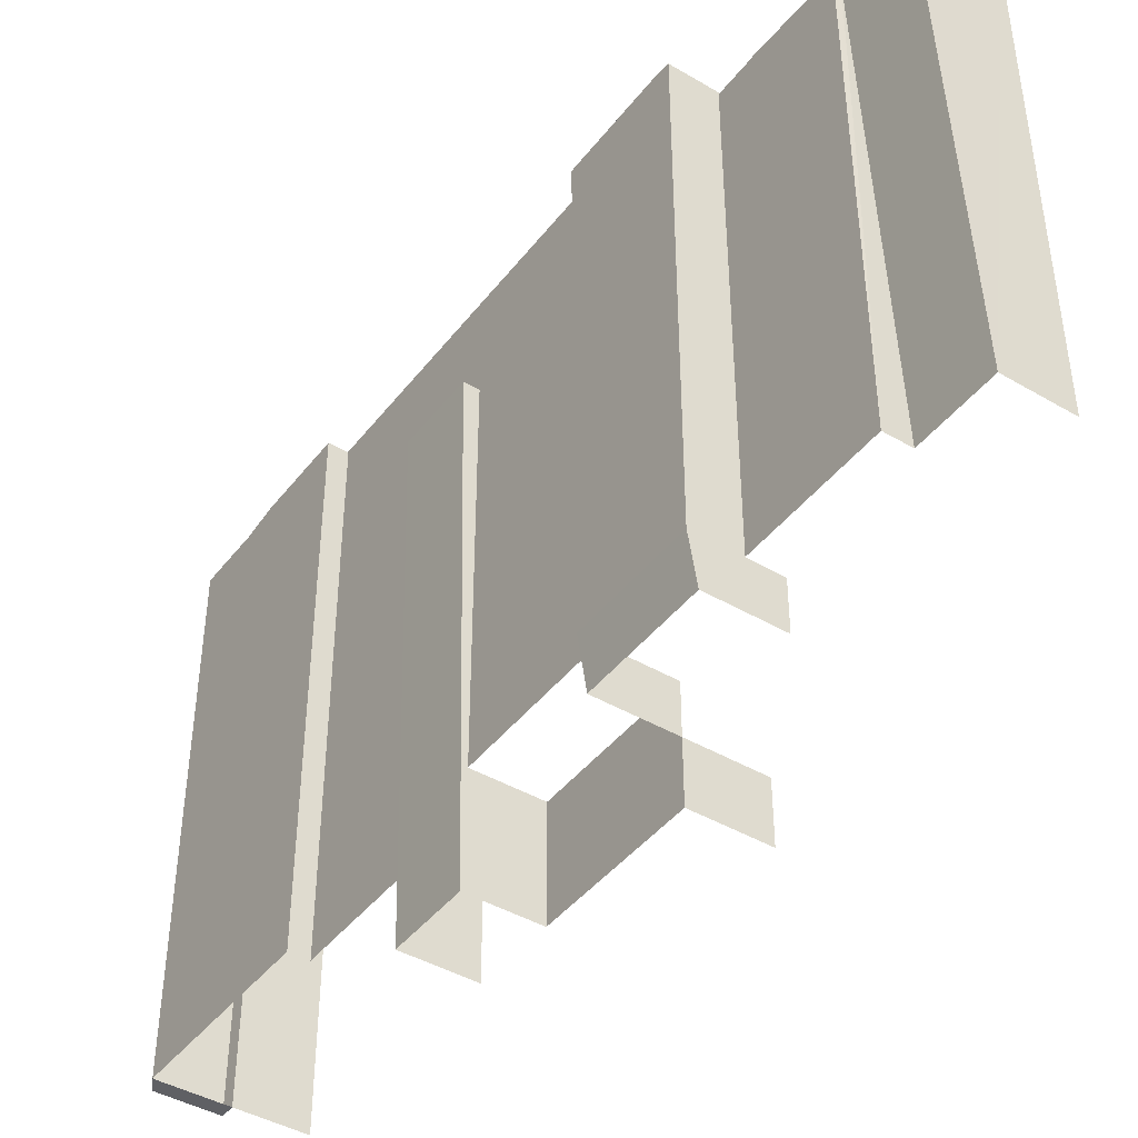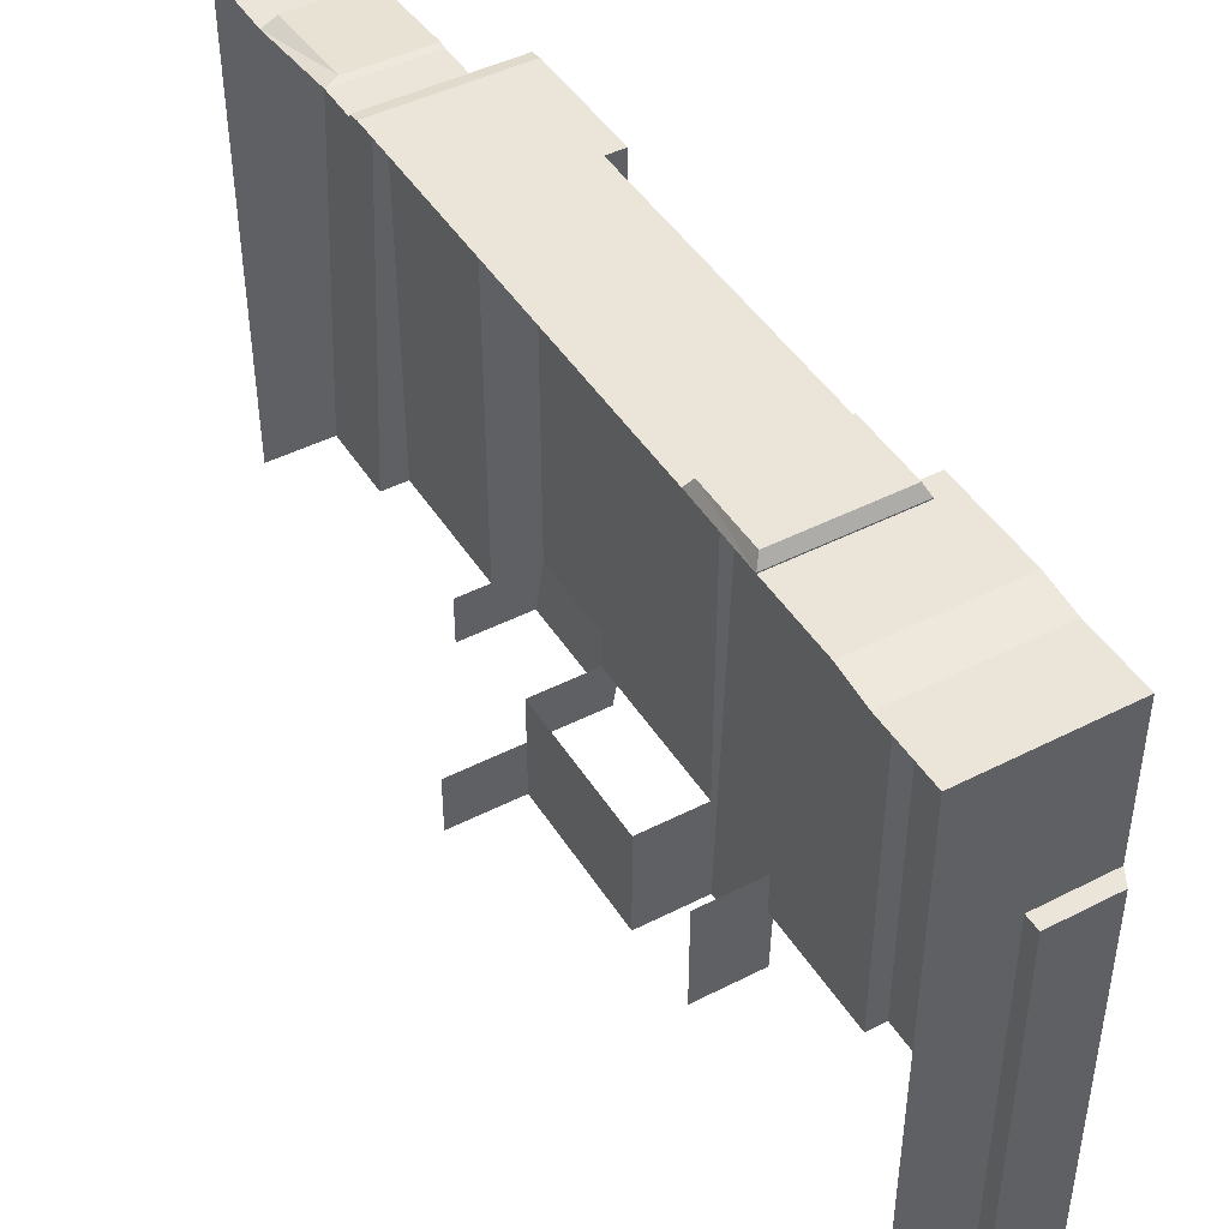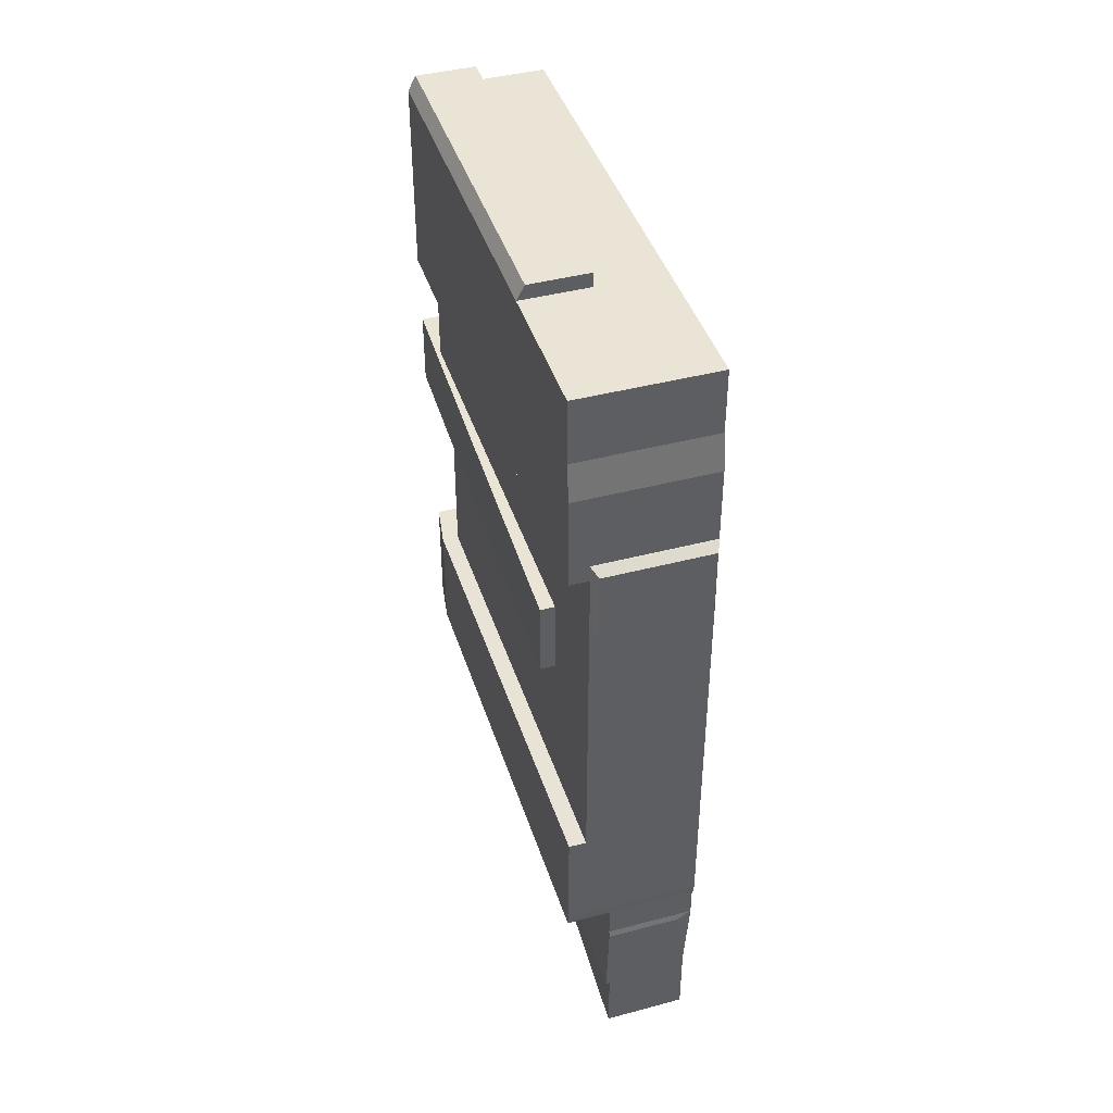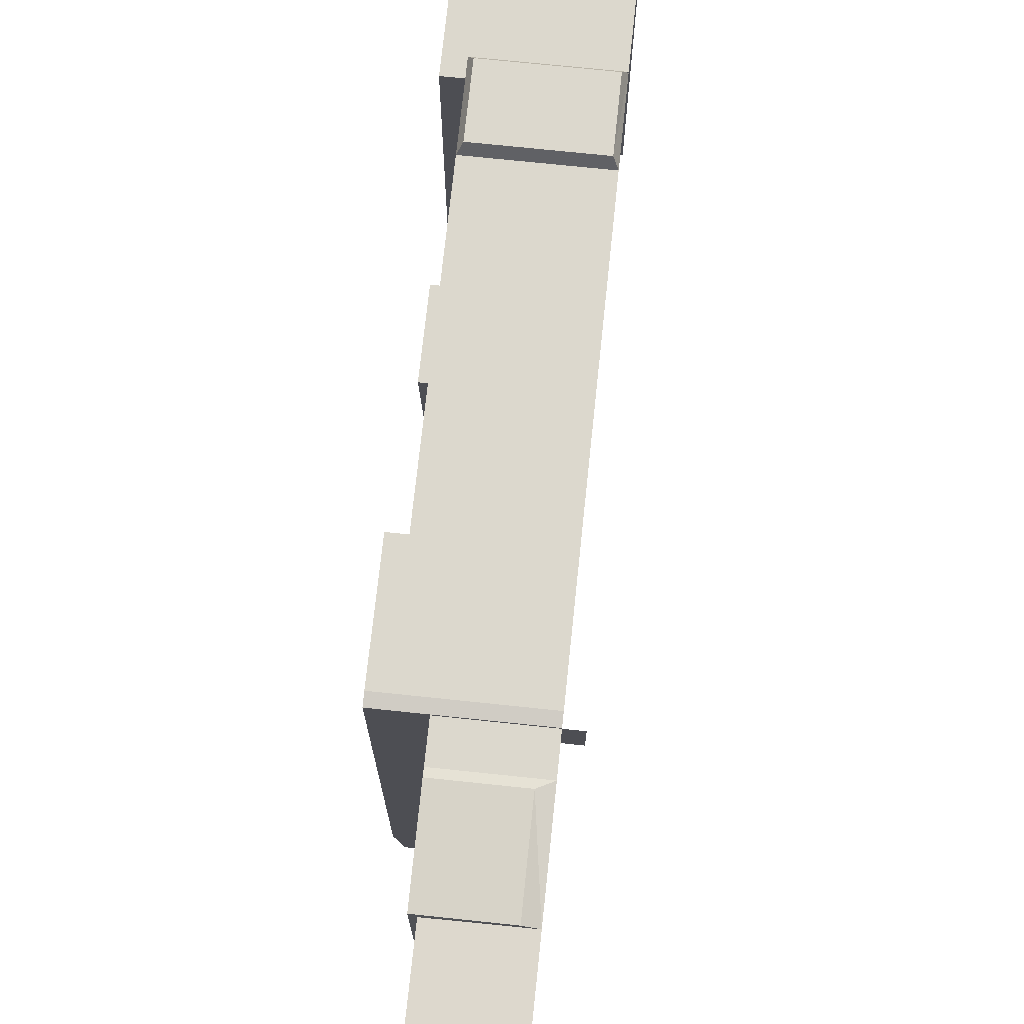
<metadata>
{"format":"obj","ext":"obj","renderer":"f3d","projection":"perspective","resolution":1024,"background":"white","views":[{"elev":-43.2,"azim":145.2,"up":"+Y"},{"elev":45.4,"azim":-30.5,"up":"+Y"},{"elev":42.6,"azim":162.6,"up":"+Z"},{"elev":72.4,"azim":-174.0,"up":"+Y"}]}
</metadata>
<code>
g Mesh139
v 325.4 8.549 -108.3
v 326.7 8.549 -108.3
v 326.4 31.83 -108.3
v 326.7 8.549 -108.3
v 325.4 8.549 -108.3
v 326.4 31.83 -108.3
v 326.4 31.83 -108.3
v 326.7 8.549 -108.3
v 326.7 32.18 -108.3
v 322.9 32.18 -108.3
v 326.4 31.83 -108.3
v 326.7 32.18 -108.3
v 326.4 31.83 -108.3
v 322.9 32.18 -108.3
v 326.7 32.18 -108.3
v 326.7 8.549 -108.3
v 326.4 31.83 -108.3
v 326.7 32.18 -108.3
v 322.4 33.19 -76.78
v 322.2 32.68 -76.48
v 322.2 32.63 -76.48
v 322.2 32.68 -76.48
v 322.4 33.19 -76.78
v 322.2 32.63 -76.48
v 322.4 33.19 -80.19
v 322.4 33.19 -76.78
v 322.2 32.63 -76.48
v 322.4 33.19 -80.19
v 322.2 32.63 -76.48
v 322.2 32.68 -80.51
v 322.2 32.63 -76.48
v 322.4 33.19 -80.19
v 322.2 32.68 -80.51
v 322.4 33.19 -76.78
v 322.4 33.19 -80.19
v 322.2 32.63 -76.48
v 322.2 31.83 -108.3
v 322.9 32.18 -108.3
v 322.9 32.5 -103.7
v 322.2 31.83 -108.3
v 322.9 32.5 -103.7
v 322.2 32.45 -103.3
v 322.9 32.5 -103.7
v 322.2 31.83 -108.3
v 322.2 32.45 -103.3
v 322.9 32.18 -108.3
v 322.2 31.83 -108.3
v 322.9 32.5 -103.7
v 322.2 31.83 -108.3
v 326.4 31.83 -108.3
v 322.9 32.18 -108.3
v 326.4 31.83 -108.3
v 322.2 31.83 -108.3
v 322.9 32.18 -108.3
v 326.4 31.83 -112.2
v 325.4 8.549 -112.2
v 326.4 31.83 -108.3
v 325.4 8.549 -112.2
v 326.4 31.83 -112.2
v 326.4 31.83 -108.3
v 326.4 31.83 -108.3
v 325.4 8.549 -112.2
v 325.4 8.549 -108.3
v 325.4 8.549 -112.2
v 326.4 31.83 -108.3
v 325.4 8.549 -108.3
v 322.2 31.83 -112.2
v 325.4 8.549 -112.2
v 326.4 31.83 -112.2
v 325.4 8.549 -112.2
v 322.2 31.83 -112.2
v 326.4 31.83 -112.2
v 322.2 31.83 -112.2
v 322.2 8.549 -112.2
v 325.4 8.549 -112.2
v 322.2 8.549 -112.2
v 322.2 31.83 -112.2
v 325.4 8.549 -112.2
v 326.7 32.18 -108.3
v 326.7 8.549 -108.3
v 326.7 8.549 -101.5
v 326.7 32.45 -101.5
v 326.7 32.45 -103.3
v 326.7 32.5 -103.7
v 326.7 8.549 -108.3
v 326.7 32.18 -108.3
v 326.7 8.549 -101.5
v 326.7 32.45 -101.5
v 326.7 32.45 -103.3
v 326.7 32.5 -103.7
v 326.7 32.5 -103.7
v 326.7 32.45 -103.3
v 322.2 32.45 -103.3
v 322.9 32.5 -103.7
v 326.7 32.45 -103.3
v 326.7 32.5 -103.7
v 322.2 32.45 -103.3
v 322.9 32.5 -103.7
v 322.2 32.45 -101.5
v 322.2 32.45 -103.3
v 326.7 32.45 -103.3
v 326.7 32.45 -101.5
v 326.7 32.45 -101.5
v 326.7 32.45 -103.3
v 322.2 32.45 -101.5
v 322.2 32.45 -103.3
v 322.2 32.57 -101.5
v 322.2 32.45 -101.5
v 326.7 32.45 -101.5
v 329.1 32.57 -101.5
v 328.7 6.12 -101.5
v 329.1 8.549 -101.5
v 326.7 8.549 -101.5
v 325.1 6.12 -101.5
v 325.1 8.549 -101.5
v 329.1 8.549 -101.5
v 328.7 6.12 -101.5
v 329.1 32.57 -101.5
v 326.7 32.45 -101.5
v 322.2 32.57 -101.5
v 322.2 32.45 -101.5
v 326.7 8.549 -101.5
v 325.1 6.12 -101.5
v 325.1 8.549 -101.5
v 329.1 32.57 -101.5
v 329.1 8.549 -101.5
v 329.1 8.549 -95.45
v 329.1 32.68 -95.16
v 329.1 32.68 -100.9
v 329.1 8.549 -101.5
v 329.1 32.57 -101.5
v 329.1 8.549 -95.45
v 329.1 32.68 -95.16
v 329.1 32.68 -100.9
v 328.7 6.12 -95.45
v 329.1 8.549 -95.45
v 329.1 8.549 -101.5
v 328.7 6.12 -101.5
v 328.7 6.12 -101.5
v 329.1 8.549 -101.5
v 328.7 6.12 -95.45
v 329.1 8.549 -95.45
v 328.2 8.549 -95.45
v 329.1 8.549 -95.45
v 328.7 6.12 -95.45
v 324.9 6.12 -95.45
v 325.1 8.549 -95.45
v 324.9 8.549 -95.45
v 329.1 8.549 -95.45
v 328.2 8.549 -95.45
v 328.7 6.12 -95.45
v 324.9 6.12 -95.45
v 325.1 8.549 -95.45
v 324.9 8.549 -95.45
v 324.9 8.549 -87.6
v 324.9 8.549 -95.45
v 324.9 6.12 -95.45
v 324.9 3.174 -87.6
v 324.9 3.174 -95.45
v 324.9 3.174 -95.45
v 324.9 6.12 -95.45
v 324.9 3.174 -87.6
v 324.9 8.549 -87.6
v 324.9 8.549 -95.45
v 328.2 8.549 -87.6
v 324.9 8.549 -87.6
v 324.9 3.174 -87.6
v 328.3 3.174 -87.6
v 328.2 27.55 -87.6
v 328.9 27.55 -87.6
v 328.9 27.55 -87.6
v 328.3 3.174 -87.6
v 328.2 27.55 -87.6
v 328.2 8.549 -87.6
v 324.9 3.174 -87.6
v 324.9 8.549 -87.6
v 328.2 27.55 -83.6
v 328.2 27.55 -87.6
v 328.9 27.55 -87.6
v 328.9 27.55 -83.6
v 328.9 27.55 -83.6
v 328.9 27.55 -87.6
v 328.2 27.55 -83.6
v 328.2 27.55 -87.6
v 328.2 27.55 -83.6
v 328.9 27.55 -83.6
v 328.3 3.174 -83.6
v 328.2 8.549 -83.6
v 324.9 3.174 -83.6
v 324.9 8.549 -83.6
v 328.9 27.55 -83.6
v 328.2 27.55 -83.6
v 328.3 3.174 -83.6
v 328.2 8.549 -83.6
v 324.9 3.174 -83.6
v 324.9 8.549 -83.6
v 328.3 3.174 -83.6
v 328.9 27.55 -83.6
v 328.9 27.55 -87.6
v 328.3 3.174 -87.6
v 328.3 3.174 -87.6
v 328.9 27.55 -87.6
v 328.3 3.174 -83.6
v 328.9 27.55 -83.6
v 328.2 8.549 -83.6
v 328.2 6.437 -83.6
v 328.2 6.437 -77.35
v 328.2 32.63 -77.35
v 328.2 27.55 -83.6
v 328.2 32.68 -95.16
v 328.2 27.55 -87.6
v 328.2 32.63 -76.48
v 328.2 8.549 -87.6
v 328.2 8.549 -95.45
v 328.2 32.68 -76.48
v 328.2 32.68 -80.51
v 328.2 6.437 -83.6
v 328.2 8.549 -83.6
v 328.2 6.437 -77.35
v 328.2 32.63 -77.35
v 328.2 27.55 -83.6
v 328.2 32.68 -95.16
v 328.2 32.63 -76.48
v 328.2 27.55 -87.6
v 328.2 32.68 -76.48
v 328.2 32.68 -80.51
v 328.2 8.549 -87.6
v 328.2 8.549 -95.45
v 328.2 32.68 -95.16
v 328.2 32.68 -80.51
v 322.2 32.68 -80.51
v 322.2 32.68 -100.9
v 329.1 32.68 -100.9
v 329.1 32.68 -95.16
v 328.2 32.68 -80.51
v 328.2 32.68 -95.16
v 322.2 32.68 -80.51
v 322.2 32.68 -100.9
v 329.1 32.68 -100.9
v 329.1 32.68 -95.16
v 322.2 32.68 -80.51
v 328.2 32.68 -80.51
v 327.9 33.19 -80.19
v 322.4 33.19 -80.19
v 328.2 32.68 -80.51
v 322.2 32.68 -80.51
v 327.9 33.19 -80.19
v 322.4 33.19 -80.19
v 327.9 33.19 -80.19
v 328.2 32.68 -80.51
v 328.2 32.68 -76.48
v 327.9 33.19 -76.78
v 328.2 32.68 -80.51
v 327.9 33.19 -80.19
v 328.2 32.68 -76.48
v 327.9 33.19 -76.78
v 327.9 33.19 -80.19
v 327.9 33.19 -76.78
v 322.4 33.19 -76.78
v 322.4 33.19 -80.19
v 327.9 33.19 -76.78
v 327.9 33.19 -80.19
v 322.4 33.19 -76.78
v 322.4 33.19 -80.19
v 322.2 32.68 -76.48
v 322.4 33.19 -76.78
v 327.9 33.19 -76.78
v 328.2 32.68 -76.48
v 328.2 32.68 -76.48
v 327.9 33.19 -76.78
v 322.2 32.68 -76.48
v 322.4 33.19 -76.78
v 322.2 32.68 -76.48
v 328.2 32.68 -76.48
v 328.2 32.63 -76.48
v 322.2 32.63 -76.48
v 328.2 32.68 -76.48
v 322.2 32.68 -76.48
v 328.2 32.63 -76.48
v 322.2 32.63 -76.48
v 322.2 32.63 -76.48
v 328.2 32.63 -76.48
v 322.2 32.63 -72.59
v 329.2 32.63 -72.59
v 329.2 32.63 -77.35
v 328.2 32.63 -77.35
v 328.2 32.63 -76.48
v 322.2 32.63 -76.48
v 322.2 32.63 -72.59
v 329.2 32.63 -72.59
v 329.2 32.63 -77.35
v 328.2 32.63 -77.35
v 329.2 32.35 -70.69
v 329.2 32.63 -72.59
v 329.2 32.63 -77.35
v 329.2 25.11 -67.35
v 329.2 32.35 -67.35
v 329.2 6.437 -67.35
v 329.2 6.437 -77.35
v 329.2 6.437 -77.35
v 329.2 32.63 -77.35
v 329.2 6.437 -67.35
v 329.2 25.11 -67.35
v 329.2 32.35 -70.69
v 329.2 32.63 -72.59
v 329.2 32.35 -67.35
v 329.2 32.63 -72.59
v 329.2 32.35 -70.69
v 322.2 32.35 -70.69
v 322.2 32.63 -72.59
v 329.2 32.35 -70.69
v 329.2 32.63 -72.59
v 322.2 32.35 -70.69
v 322.2 32.63 -72.59
v 322.2 32.35 -67.35
v 322.2 32.35 -70.69
v 329.2 32.35 -70.69
v 329.2 32.35 -67.35
v 329.2 32.35 -67.35
v 329.2 32.35 -70.69
v 322.2 32.35 -67.35
v 322.2 32.35 -70.69
v 322.2 32.35 -67.35
v 329.2 32.35 -67.35
v 329.2 25.11 -67.35
v 325.7 25.11 -67.35
v 325.7 6.437 -67.35
v 322.2 6.437 -67.35
v 329.2 32.35 -67.35
v 322.2 32.35 -67.35
v 329.2 25.11 -67.35
v 325.7 25.11 -67.35
v 325.7 6.437 -67.35
v 322.2 6.437 -67.35
v 325.7 6.437 -67.35
v 325.7 25.11 -67.35
v 325.7 25.11 -66.6
v 325.7 6.437 -66.6
v 325.7 6.437 -66.6
v 325.7 25.11 -66.6
v 325.7 6.437 -67.35
v 325.7 25.11 -67.35
v 325.7 6.437 -67.35
v 325.7 6.437 -66.6
v 328.7 6.437 -66.6
v 329.2 6.437 -67.35
v 325.7 6.437 -66.6
v 325.7 6.437 -67.35
v 328.7 6.437 -66.6
v 329.2 6.437 -67.35
v 328.7 6.437 -66.6
v 325.7 6.437 -66.6
v 325.7 25.11 -66.6
v 328.7 25.11 -66.6
v 328.7 25.11 -66.6
v 325.7 25.11 -66.6
v 328.7 6.437 -66.6
v 325.7 6.437 -66.6
v 328.7 6.437 -66.6
v 328.7 25.11 -66.6
v 329.2 25.11 -67.35
v 329.2 6.437 -67.35
v 329.2 6.437 -67.35
v 329.2 25.11 -67.35
v 328.7 6.437 -66.6
v 328.7 25.11 -66.6
v 329.2 25.11 -67.35
v 328.7 25.11 -66.6
v 325.7 25.11 -66.6
v 325.7 25.11 -67.35
v 328.7 25.11 -66.6
v 329.2 25.11 -67.35
v 325.7 25.11 -66.6
v 325.7 25.11 -67.35
v 328.2 6.437 -77.35
v 329.2 6.437 -77.35
v 329.2 32.63 -77.35
v 328.2 32.63 -77.35
v 329.2 6.437 -77.35
v 328.2 6.437 -77.35
v 329.2 32.63 -77.35
v 328.2 32.63 -77.35
v 328.2 32.68 -95.16
v 329.1 32.68 -95.16
v 329.1 8.549 -95.45
v 328.2 8.549 -95.45
v 329.1 32.68 -95.16
v 328.2 32.68 -95.16
v 329.1 8.549 -95.45
v 328.2 8.549 -95.45
v 329.1 32.57 -101.5
v 329.1 32.68 -100.9
v 322.2 32.68 -100.9
v 322.2 32.57 -101.5
v 329.1 32.68 -100.9
v 329.1 32.57 -101.5
v 322.2 32.68 -100.9
v 322.2 32.57 -101.5
v 321.2 3.174 -95.45
v 324.9 3.174 -95.45
v 324.9 6.12 -95.45
v 321.2 6.12 -95.45
v 324.9 3.174 -95.45
v 321.2 3.174 -95.45
v 324.9 6.12 -95.45
v 321.2 6.12 -95.45
v 326.7 32.18 -108.3
v 326.7 32.5 -103.7
v 322.9 32.5 -103.7
v 322.9 32.18 -108.3
v 326.7 32.5 -103.7
v 326.7 32.18 -108.3
v 322.9 32.5 -103.7
v 322.9 32.18 -108.3
v 326.4 31.83 -108.3
v 322.2 31.83 -108.3
v 322.2 31.83 -112.2
v 326.4 31.83 -112.2
v 322.2 31.83 -108.3
v 326.4 31.83 -108.3
v 322.2 31.83 -112.2
v 326.4 31.83 -112.2
g Mesh139_0
f 3 2 1
f 6 5 4
f 9 8 7
f 12 11 10
f 15 14 13
f 18 17 16
f 21 20 19
f 24 23 22
f 27 26 25
f 30 29 28
f 33 32 31
f 36 35 34
f 39 38 37
f 42 41 40
f 45 44 43
f 48 47 46
f 51 50 49
f 54 53 52
f 57 56 55
f 60 59 58
f 63 62 61
f 66 65 64
f 69 68 67
f 72 71 70
f 75 74 73
f 78 77 76
f 81 80 79
f 79 82 81
f 79 83 82
f 83 79 84
f 87 86 85
f 86 87 88
f 86 88 89
f 89 90 86
f 93 92 91
f 91 94 93
f 97 96 95
f 96 97 98
f 101 100 99
f 99 102 101
f 105 104 103
f 104 105 106
f 109 108 107
f 109 107 110
f 111 109 110
f 110 112 111
f 111 113 109
f 113 111 114
f 114 115 113
f 118 117 116
f 117 118 119
f 119 118 120
f 119 120 121
f 117 119 122
f 122 123 117
f 123 122 124
f 127 126 125
f 125 128 127
f 125 129 128
f 132 131 130
f 131 132 133
f 131 133 134
f 137 136 135
f 135 138 137
f 141 140 139
f 140 141 142
f 145 144 143
f 143 146 145
f 143 147 146
f 147 148 146
f 151 150 149
f 150 151 152
f 150 152 153
f 153 152 154
f 157 156 155
f 157 155 158
f 158 159 157
f 162 161 160
f 161 162 163
f 161 163 164
f 167 166 165
f 165 168 167
f 168 165 169
f 169 170 168
f 173 172 171
f 172 173 174
f 174 175 172
f 175 174 176
f 179 178 177
f 177 180 179
f 183 182 181
f 182 183 184
f 187 186 185
f 185 188 187
f 188 189 187
f 188 190 189
f 193 192 191
f 192 193 194
f 194 193 195
f 194 195 196
f 199 198 197
f 197 200 199
f 203 202 201
f 202 203 204
f 207 206 205
f 205 208 207
f 205 209 208
f 210 208 209
f 210 209 211
f 210 212 208
f 210 211 213
f 213 214 210
f 210 215 212
f 210 216 215
f 219 218 217
f 218 219 220
f 218 220 221
f 222 221 220
f 222 220 223
f 222 224 221
f 222 223 225
f 222 225 226
f 222 227 224
f 227 222 228
f 231 230 229
f 229 232 231
f 229 233 232
f 229 234 233
f 237 236 235
f 236 237 238
f 236 238 239
f 236 239 240
f 243 242 241
f 241 244 243
f 247 246 245
f 246 247 248
f 251 250 249
f 249 252 251
f 255 254 253
f 254 255 256
f 259 258 257
f 257 260 259
f 263 262 261
f 262 263 264
f 267 266 265
f 265 268 267
f 271 270 269
f 270 271 272
f 275 274 273
f 273 276 275
f 279 278 277
f 278 279 280
f 283 282 281
f 282 283 284
f 284 285 282
f 285 286 282
f 289 288 287
f 287 290 289
f 290 287 291
f 291 287 292
f 295 294 293
f 295 293 296
f 296 293 297
f 295 296 298
f 298 299 295
f 302 301 300
f 301 302 303
f 301 303 304
f 301 304 305
f 303 306 304
f 309 308 307
f 307 310 309
f 313 312 311
f 312 313 314
f 317 316 315
f 315 318 317
f 321 320 319
f 320 321 322
f 325 324 323
f 323 326 325
f 323 327 326
f 323 328 327
f 331 330 329
f 330 331 332
f 330 332 333
f 330 333 334
f 337 336 335
f 335 338 337
f 341 340 339
f 340 341 342
f 345 344 343
f 343 346 345
f 349 348 347
f 348 349 350
f 353 352 351
f 351 354 353
f 357 356 355
f 356 357 358
f 361 360 359
f 359 362 361
f 365 364 363
f 364 365 366
f 369 368 367
f 367 370 369
f 373 372 371
f 372 373 374
f 377 376 375
f 375 378 377
f 381 380 379
f 380 381 382
f 385 384 383
f 383 386 385
f 389 388 387
f 388 389 390
f 393 392 391
f 391 394 393
f 397 396 395
f 396 397 398
f 401 400 399
f 399 402 401
f 405 404 403
f 404 405 406
f 409 408 407
f 407 410 409
f 413 412 411
f 412 413 414
f 417 416 415
f 415 418 417
f 421 420 419
f 420 421 422

</code>
